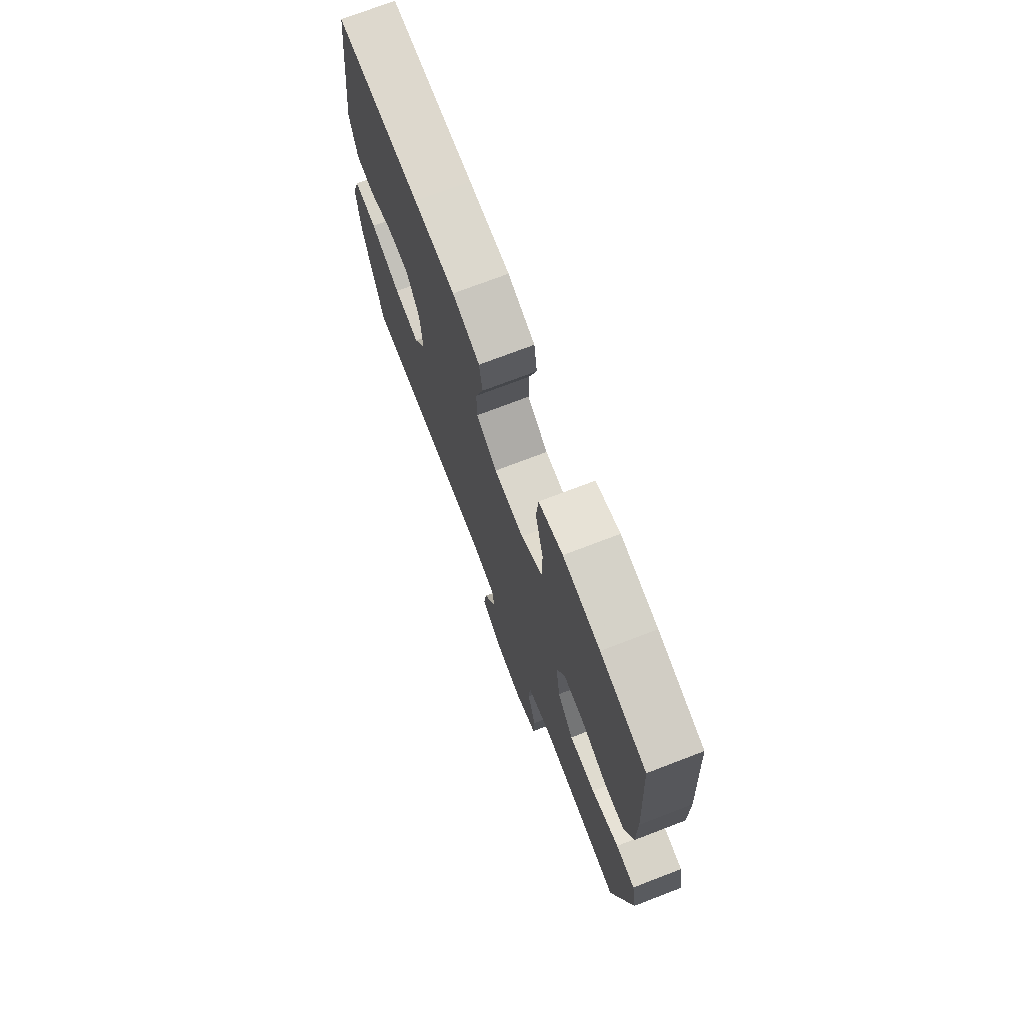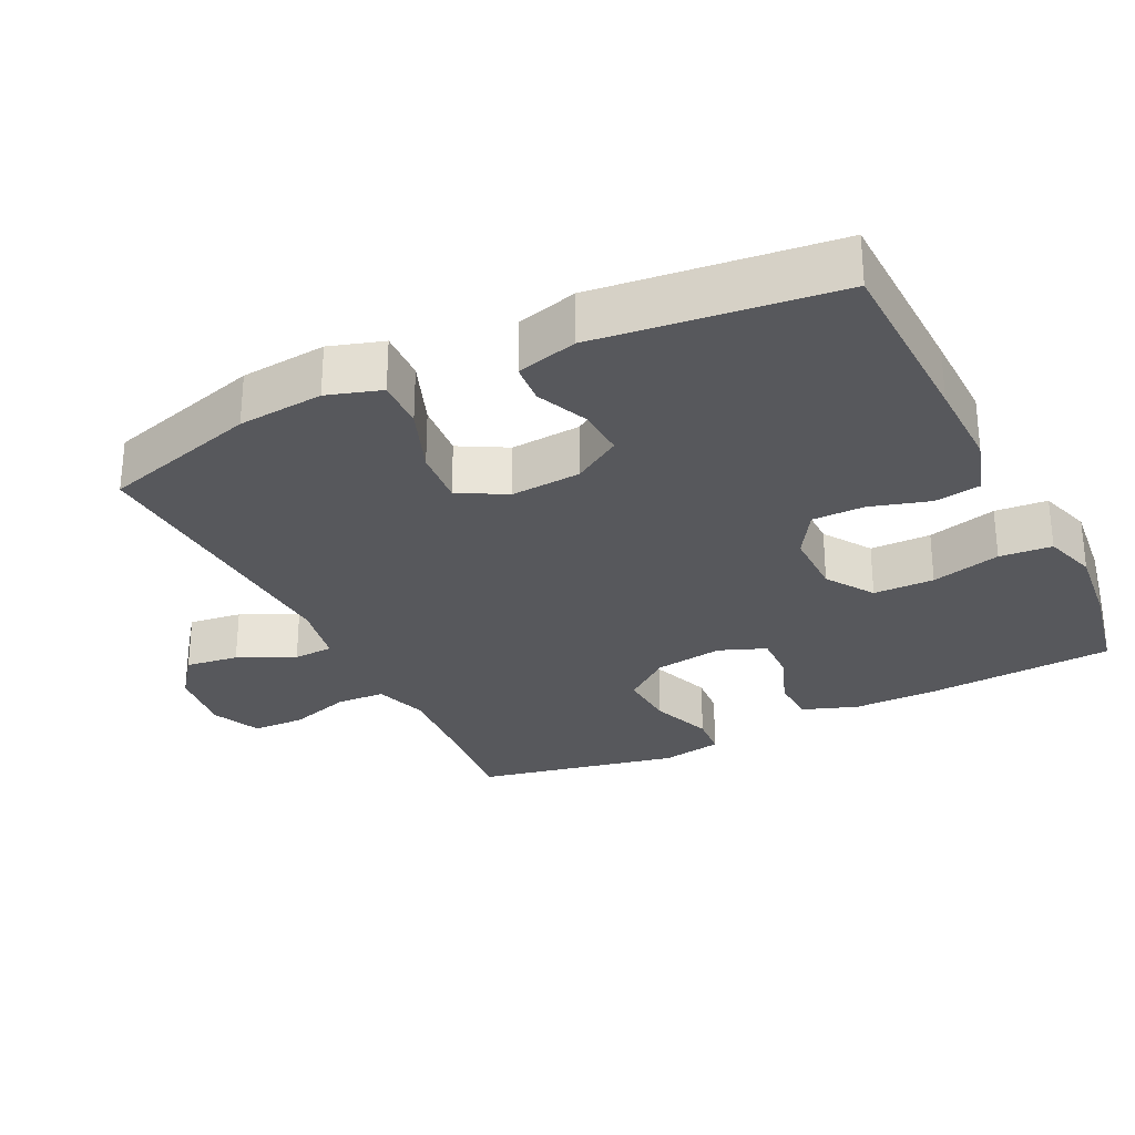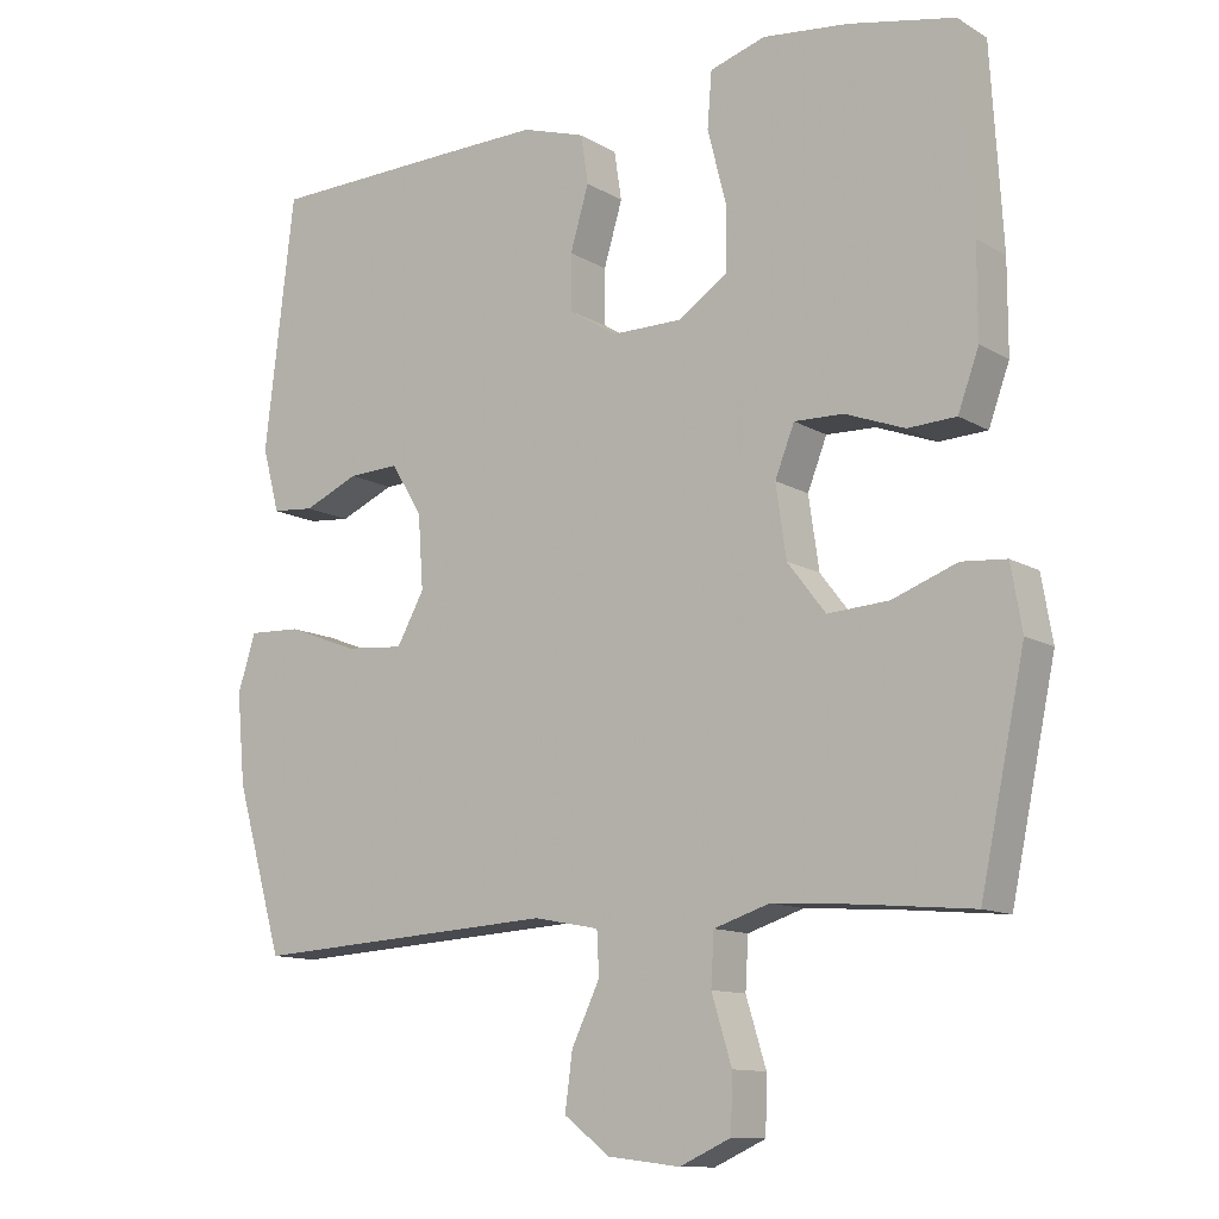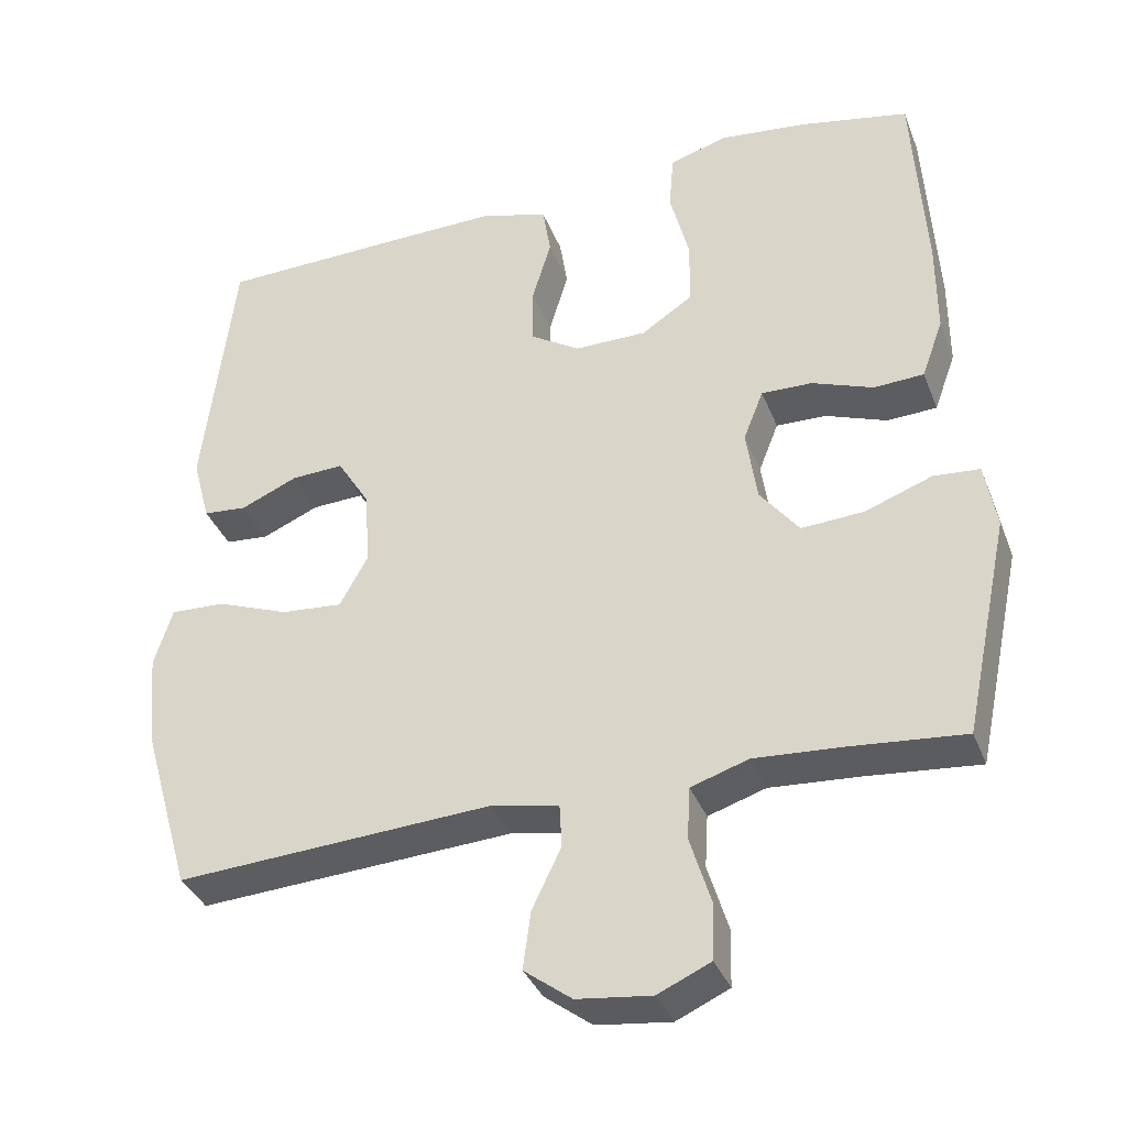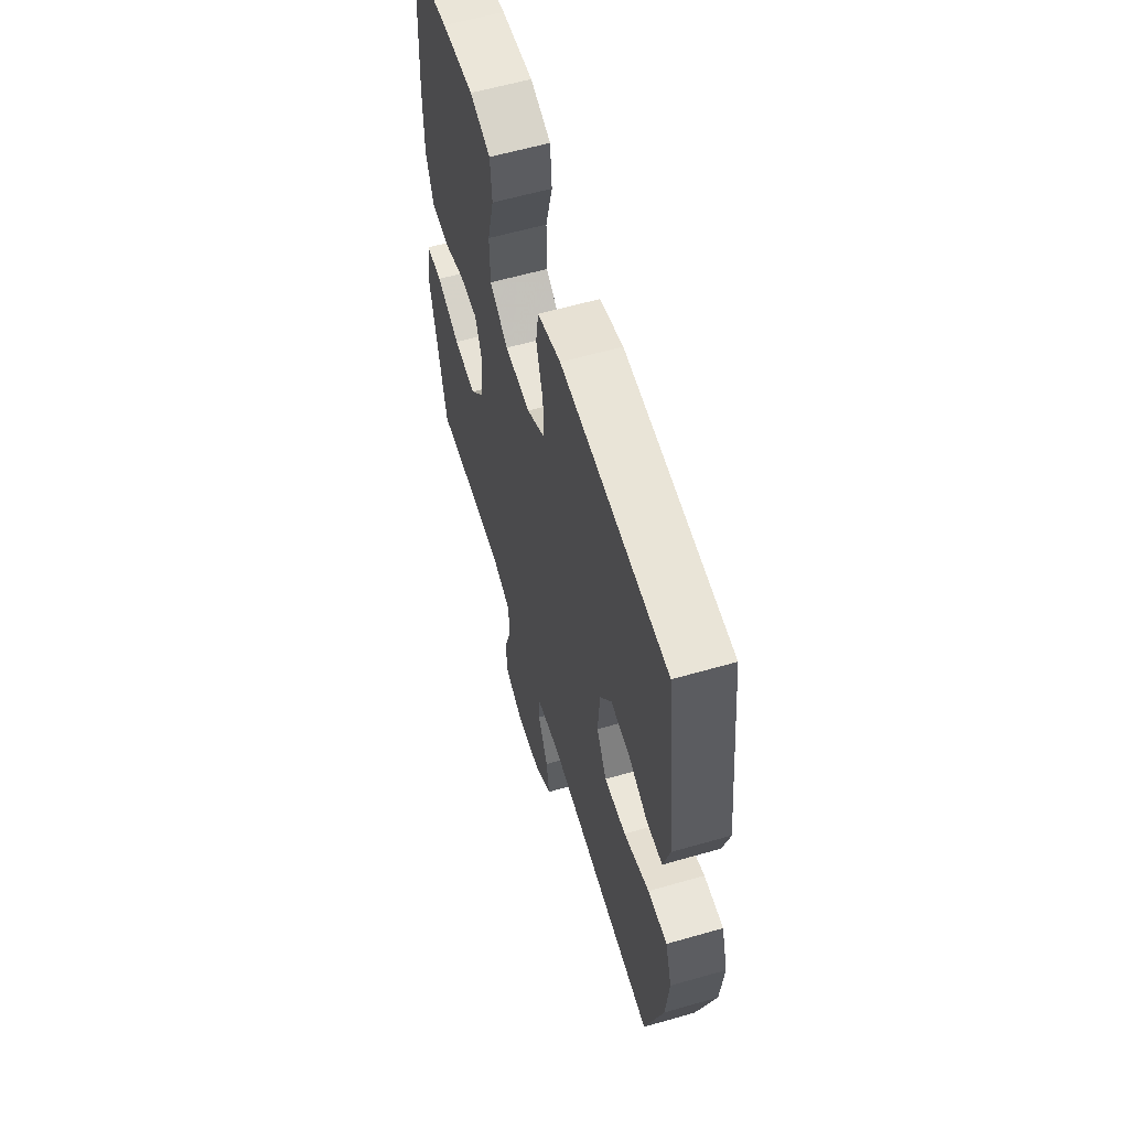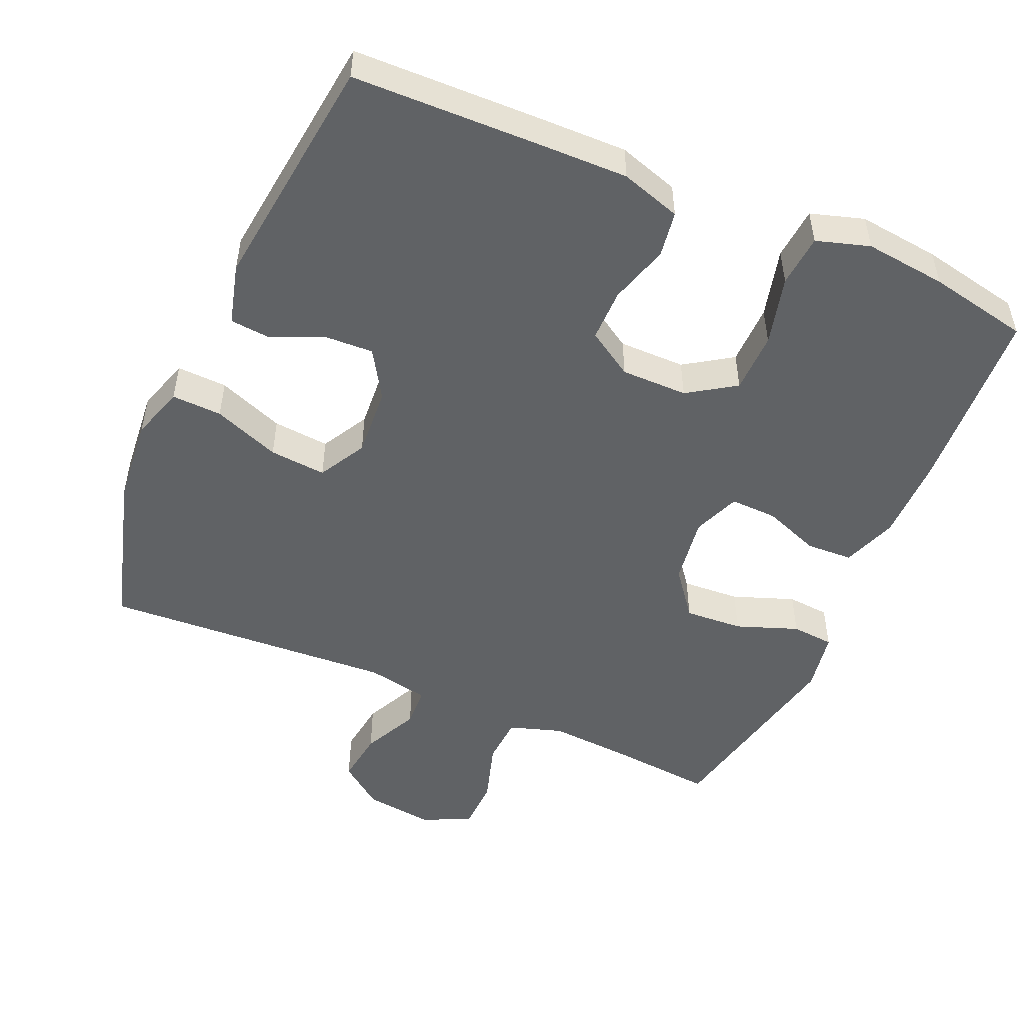
<metadata>
{"format":"obj","ext":"obj","renderer":"f3d","projection":"perspective","resolution":1024,"background":"white","views":[{"elev":73.3,"azim":69.0,"up":"+Z"},{"elev":-28.8,"azim":-63.7,"up":"+Y"},{"elev":-11.8,"azim":36.0,"up":"+Z"},{"elev":-36.2,"azim":19.8,"up":"+Z"},{"elev":60.1,"azim":-106.4,"up":"+Z"},{"elev":-50.5,"azim":-23.5,"up":"+Y"}]}
</metadata>
<code>
v -0.5 0.07 0.5
v -0.238 0.07 0.506
v -0.11 0.07 0.508
v -0.025 0.07 0.481
v -0.015 0.07 0.416
v -0.04 0.07 0.332
v -0.04 0.07 0.258
v 0.025 0.07 0.217
v 0.119 0.07 0.217
v 0.186 0.07 0.261
v 0.187 0.07 0.347
v 0.162 0.07 0.445
v 0.168 0.07 0.519
v 0.243 0.07 0.542
v 0.358 0.07 0.529
v 0.5 0.07 0.5
v 0.516 0.07 0.236
v 0.516 0.07 0.115
v 0.488 0.07 0.038
v 0.423 0.07 0.035
v 0.343 0.07 0.065
v 0.277 0.07 0.067
v 0.251 0.07 0.001
v 0.265 0.07 -0.095
v 0.316 0.07 -0.161
v 0.398 0.07 -0.156
v 0.485 0.07 -0.124
v 0.545 0.07 -0.129
v 0.56 0.07 -0.215
v 0.5 0.07 -0.5
v 0.352 0.07 -0.486
v 0.237 0.07 -0.478
v 0.162 0.07 -0.502
v 0.158 0.07 -0.57
v 0.185 0.07 -0.658
v 0.183 0.07 -0.732
v 0.114 0.07 -0.763
v 0.017 0.07 -0.751
v -0.045 0.07 -0.704
v -0.035 0.07 -0.629
v 0.003 0.07 -0.55
v 0 0.07 -0.493
v -0.088 0.07 -0.476
v -0.5 0.07 -0.5
v -0.564 0.07 -0.278
v -0.575 0.07 -0.157
v -0.551 0.07 -0.081
v -0.48 0.07 -0.084
v -0.386 0.07 -0.12
v -0.306 0.07 -0.127
v -0.269 0.07 -0.06
v -0.276 0.07 0.039
v -0.318 0.07 0.107
v -0.386 0.07 0.104
v -0.46 0.07 0.072
v -0.517 0.07 0.077
v -0.54 0.07 0.163
v -0.5 0 0.5
v -0.238 0 0.506
v -0.11 0 0.508
v -0.025 0 0.481
v -0.015 0 0.416
v -0.04 0 0.332
v -0.04 0 0.258
v 0.025 0 0.217
v 0.119 0 0.217
v 0.186 0 0.261
v 0.187 0 0.347
v 0.162 0 0.445
v 0.168 0 0.519
v 0.243 0 0.542
v 0.358 0 0.529
v 0.5 0 0.5
v 0.516 0 0.236
v 0.516 0 0.115
v 0.488 0 0.038
v 0.423 0 0.035
v 0.343 0 0.065
v 0.277 0 0.067
v 0.251 0 0.001
v 0.265 0 -0.095
v 0.316 0 -0.161
v 0.398 0 -0.156
v 0.485 0 -0.124
v 0.545 0 -0.129
v 0.56 0 -0.215
v 0.5 0 -0.5
v 0.352 0 -0.486
v 0.237 0 -0.478
v 0.162 0 -0.502
v 0.158 0 -0.57
v 0.185 0 -0.658
v 0.183 0 -0.732
v 0.114 0 -0.763
v 0.017 0 -0.751
v -0.045 0 -0.704
v -0.035 0 -0.629
v 0.003 0 -0.55
v 0 0 -0.493
v -0.088 0 -0.476
v -0.5 0 -0.5
v -0.564 0 -0.278
v -0.575 0 -0.157
v -0.551 0 -0.081
v -0.48 0 -0.084
v -0.386 0 -0.12
v -0.306 0 -0.127
v -0.269 0 -0.06
v -0.276 0 0.039
v -0.318 0 0.107
v -0.386 0 0.104
v -0.46 0 0.072
v -0.517 0 0.077
v -0.54 0 0.163
f 54 55 56 57
f 53 54 57 1
f 52 53 1 2
f 51 52 2 3
f 46 47 48 49
f 46 49 50
f 43 44 45 46
f 42 43 46 50
f 38 39 40 41
f 38 41 42
f 37 38 42
f 34 35 36 37
f 33 34 37 42
f 32 33 42 50
f 28 29 30 31
f 26 27 28 31
f 25 26 31 32
f 24 25 32 50
f 18 19 20 21
f 18 21 22
f 17 18 22
f 16 17 22
f 15 16 22
f 14 15 22 23
f 11 12 13 14
f 10 11 14 23
f 3 4 5 6
f 51 3 6 7
f 50 51 7 8
f 24 50 8 9
f 9 10 23 24
f 114 113 112 111
f 58 114 111 110
f 59 58 110 109
f 60 59 109 108
f 106 105 104 103
f 107 106 103
f 103 102 101 100
f 107 103 100 99
f 98 97 96 95
f 99 98 95
f 99 95 94
f 94 93 92 91
f 99 94 91 90
f 107 99 90 89
f 88 87 86 85
f 88 85 84 83
f 89 88 83 82
f 107 89 82 81
f 78 77 76 75
f 79 78 75
f 79 75 74
f 79 74 73
f 79 73 72
f 80 79 72 71
f 71 70 69 68
f 80 71 68 67
f 63 62 61 60
f 64 63 60 108
f 65 64 108 107
f 66 65 107 81
f 81 80 67 66
f 1 58 59 2
f 2 59 60 3
f 3 60 61 4
f 4 61 62 5
f 5 62 63 6
f 6 63 64 7
f 7 64 65 8
f 8 65 66 9
f 9 66 67 10
f 10 67 68 11
f 11 68 69 12
f 12 69 70 13
f 13 70 71 14
f 14 71 72 15
f 15 72 73 16
f 16 73 74 17
f 17 74 75 18
f 18 75 76 19
f 19 76 77 20
f 20 77 78 21
f 21 78 79 22
f 22 79 80 23
f 23 80 81 24
f 24 81 82 25
f 25 82 83 26
f 26 83 84 27
f 27 84 85 28
f 28 85 86 29
f 29 86 87 30
f 30 87 88 31
f 31 88 89 32
f 32 89 90 33
f 33 90 91 34
f 34 91 92 35
f 35 92 93 36
f 36 93 94 37
f 37 94 95 38
f 38 95 96 39
f 39 96 97 40
f 40 97 98 41
f 41 98 99 42
f 42 99 100 43
f 43 100 101 44
f 44 101 102 45
f 45 102 103 46
f 46 103 104 47
f 47 104 105 48
f 48 105 106 49
f 49 106 107 50
f 50 107 108 51
f 51 108 109 52
f 52 109 110 53
f 53 110 111 54
f 54 111 112 55
f 55 112 113 56
f 56 113 114 57
f 57 114 58 1

</code>
